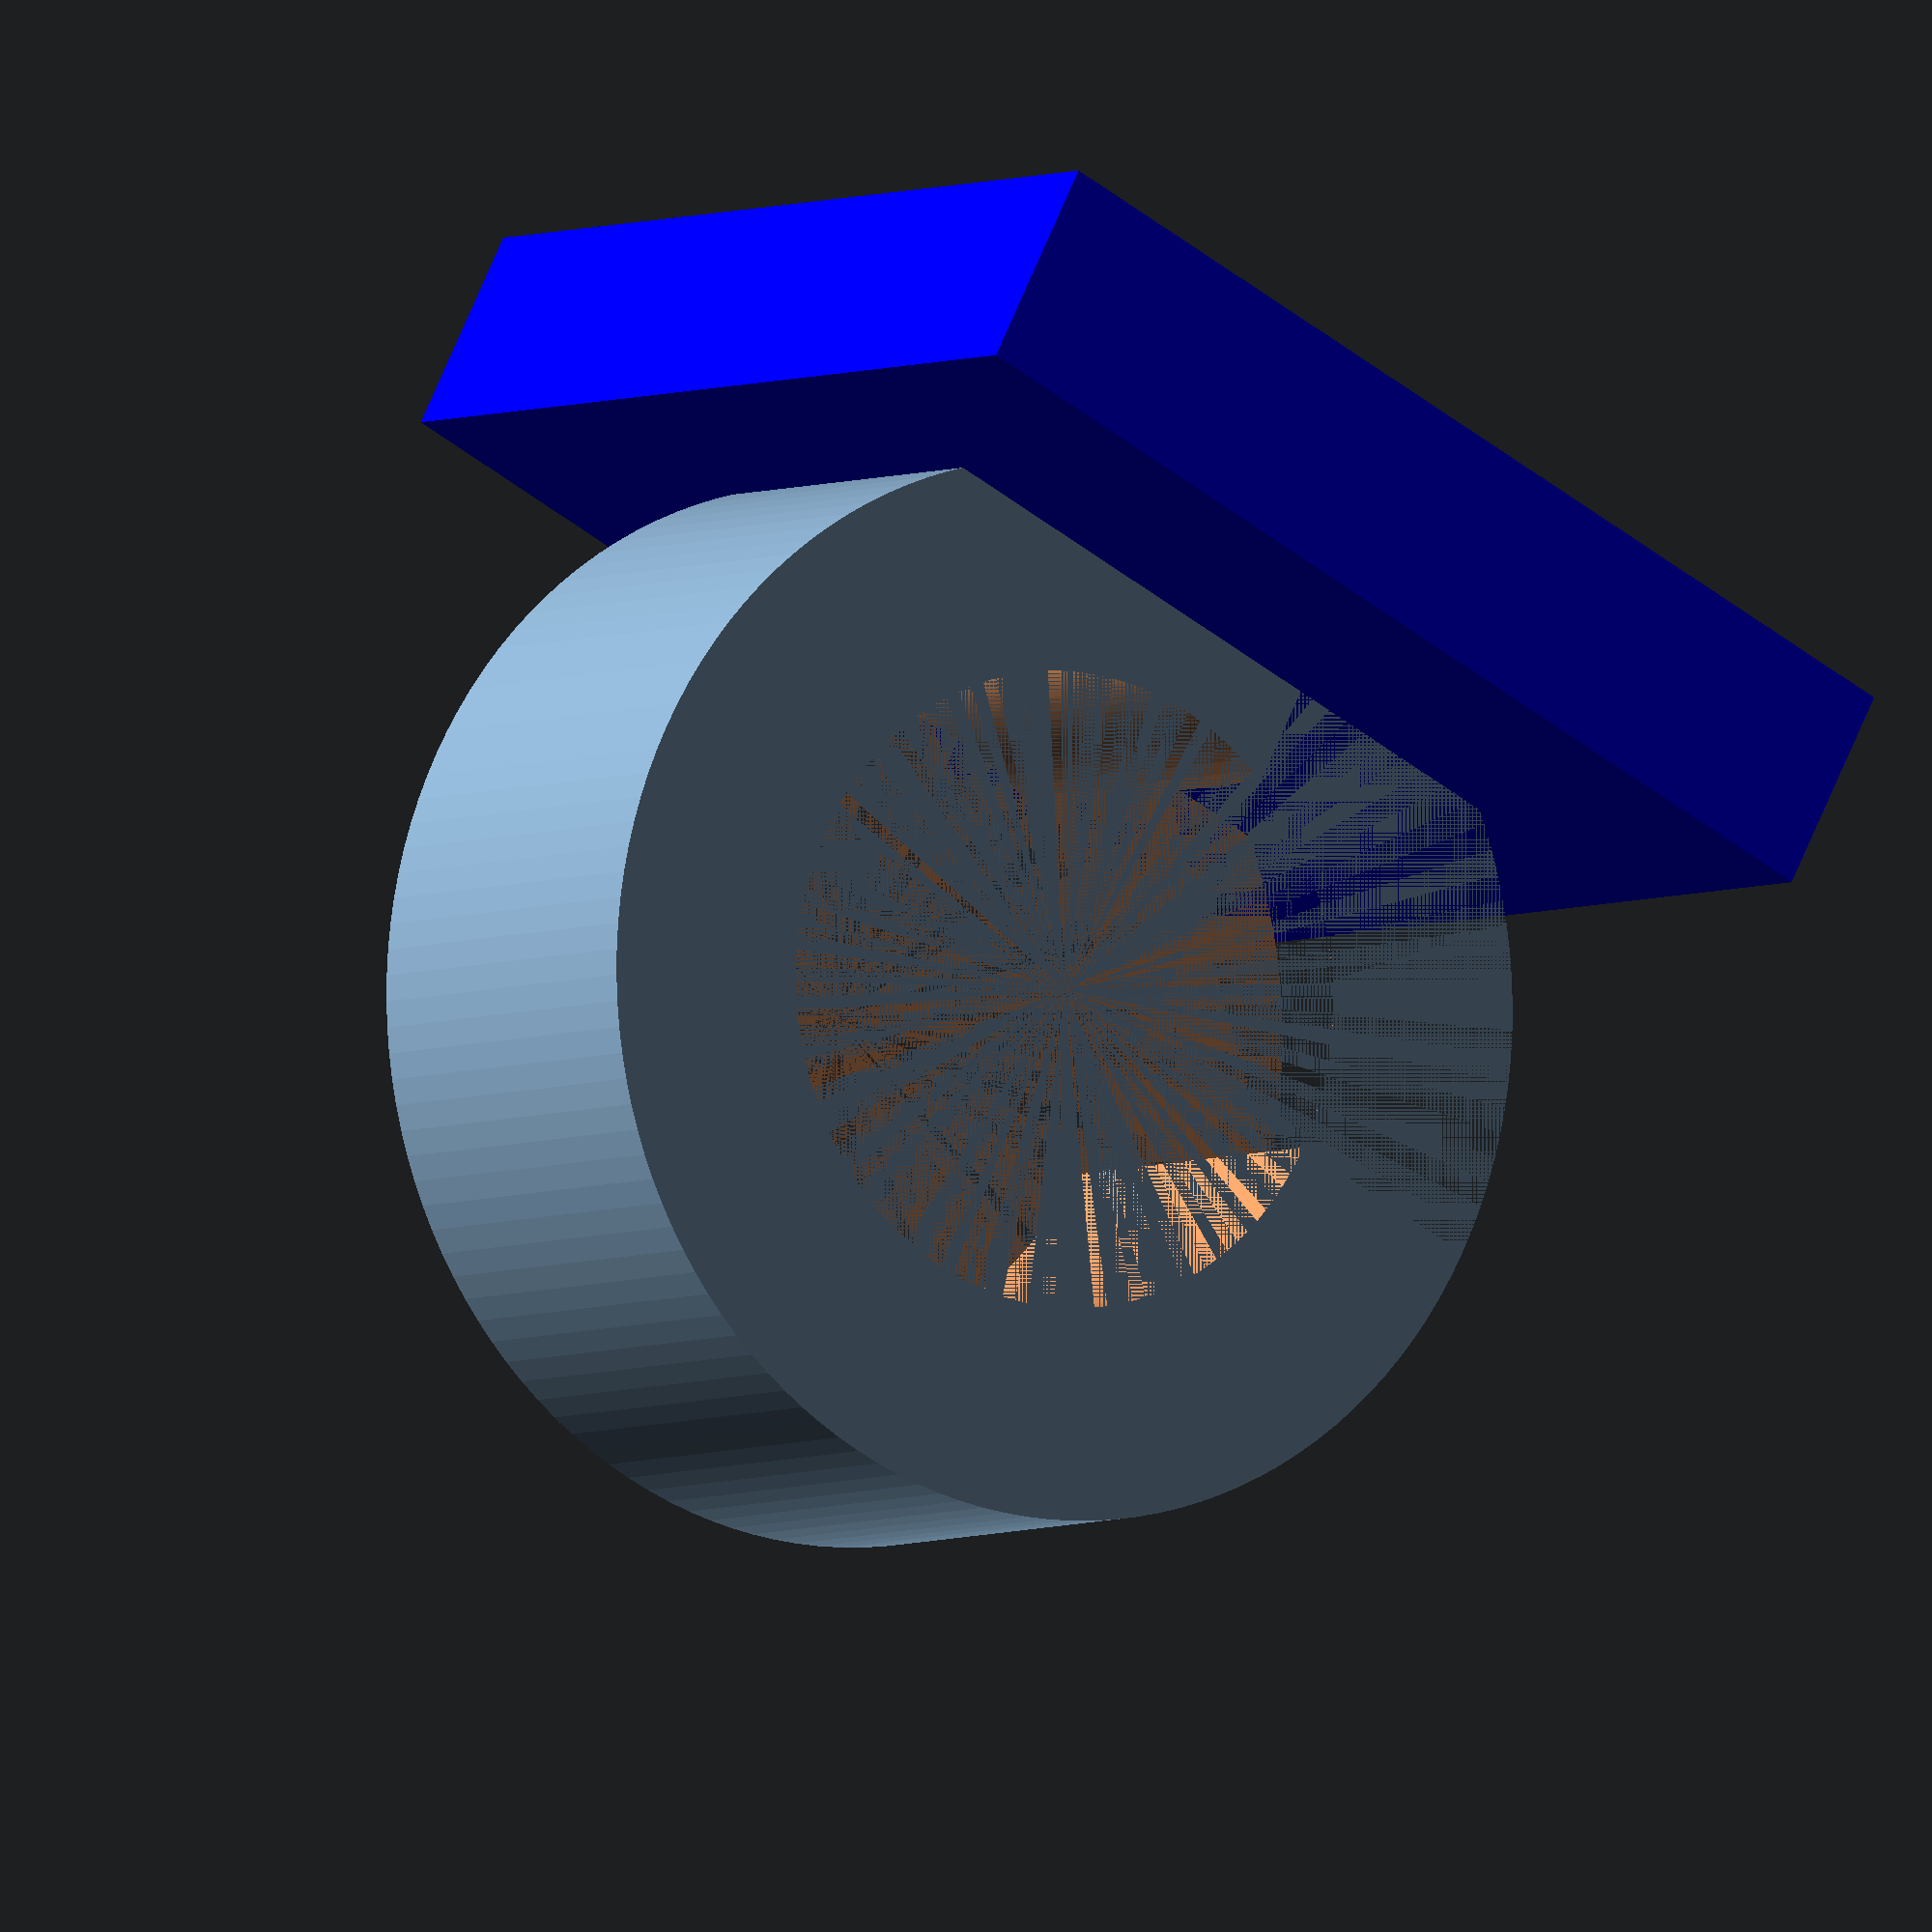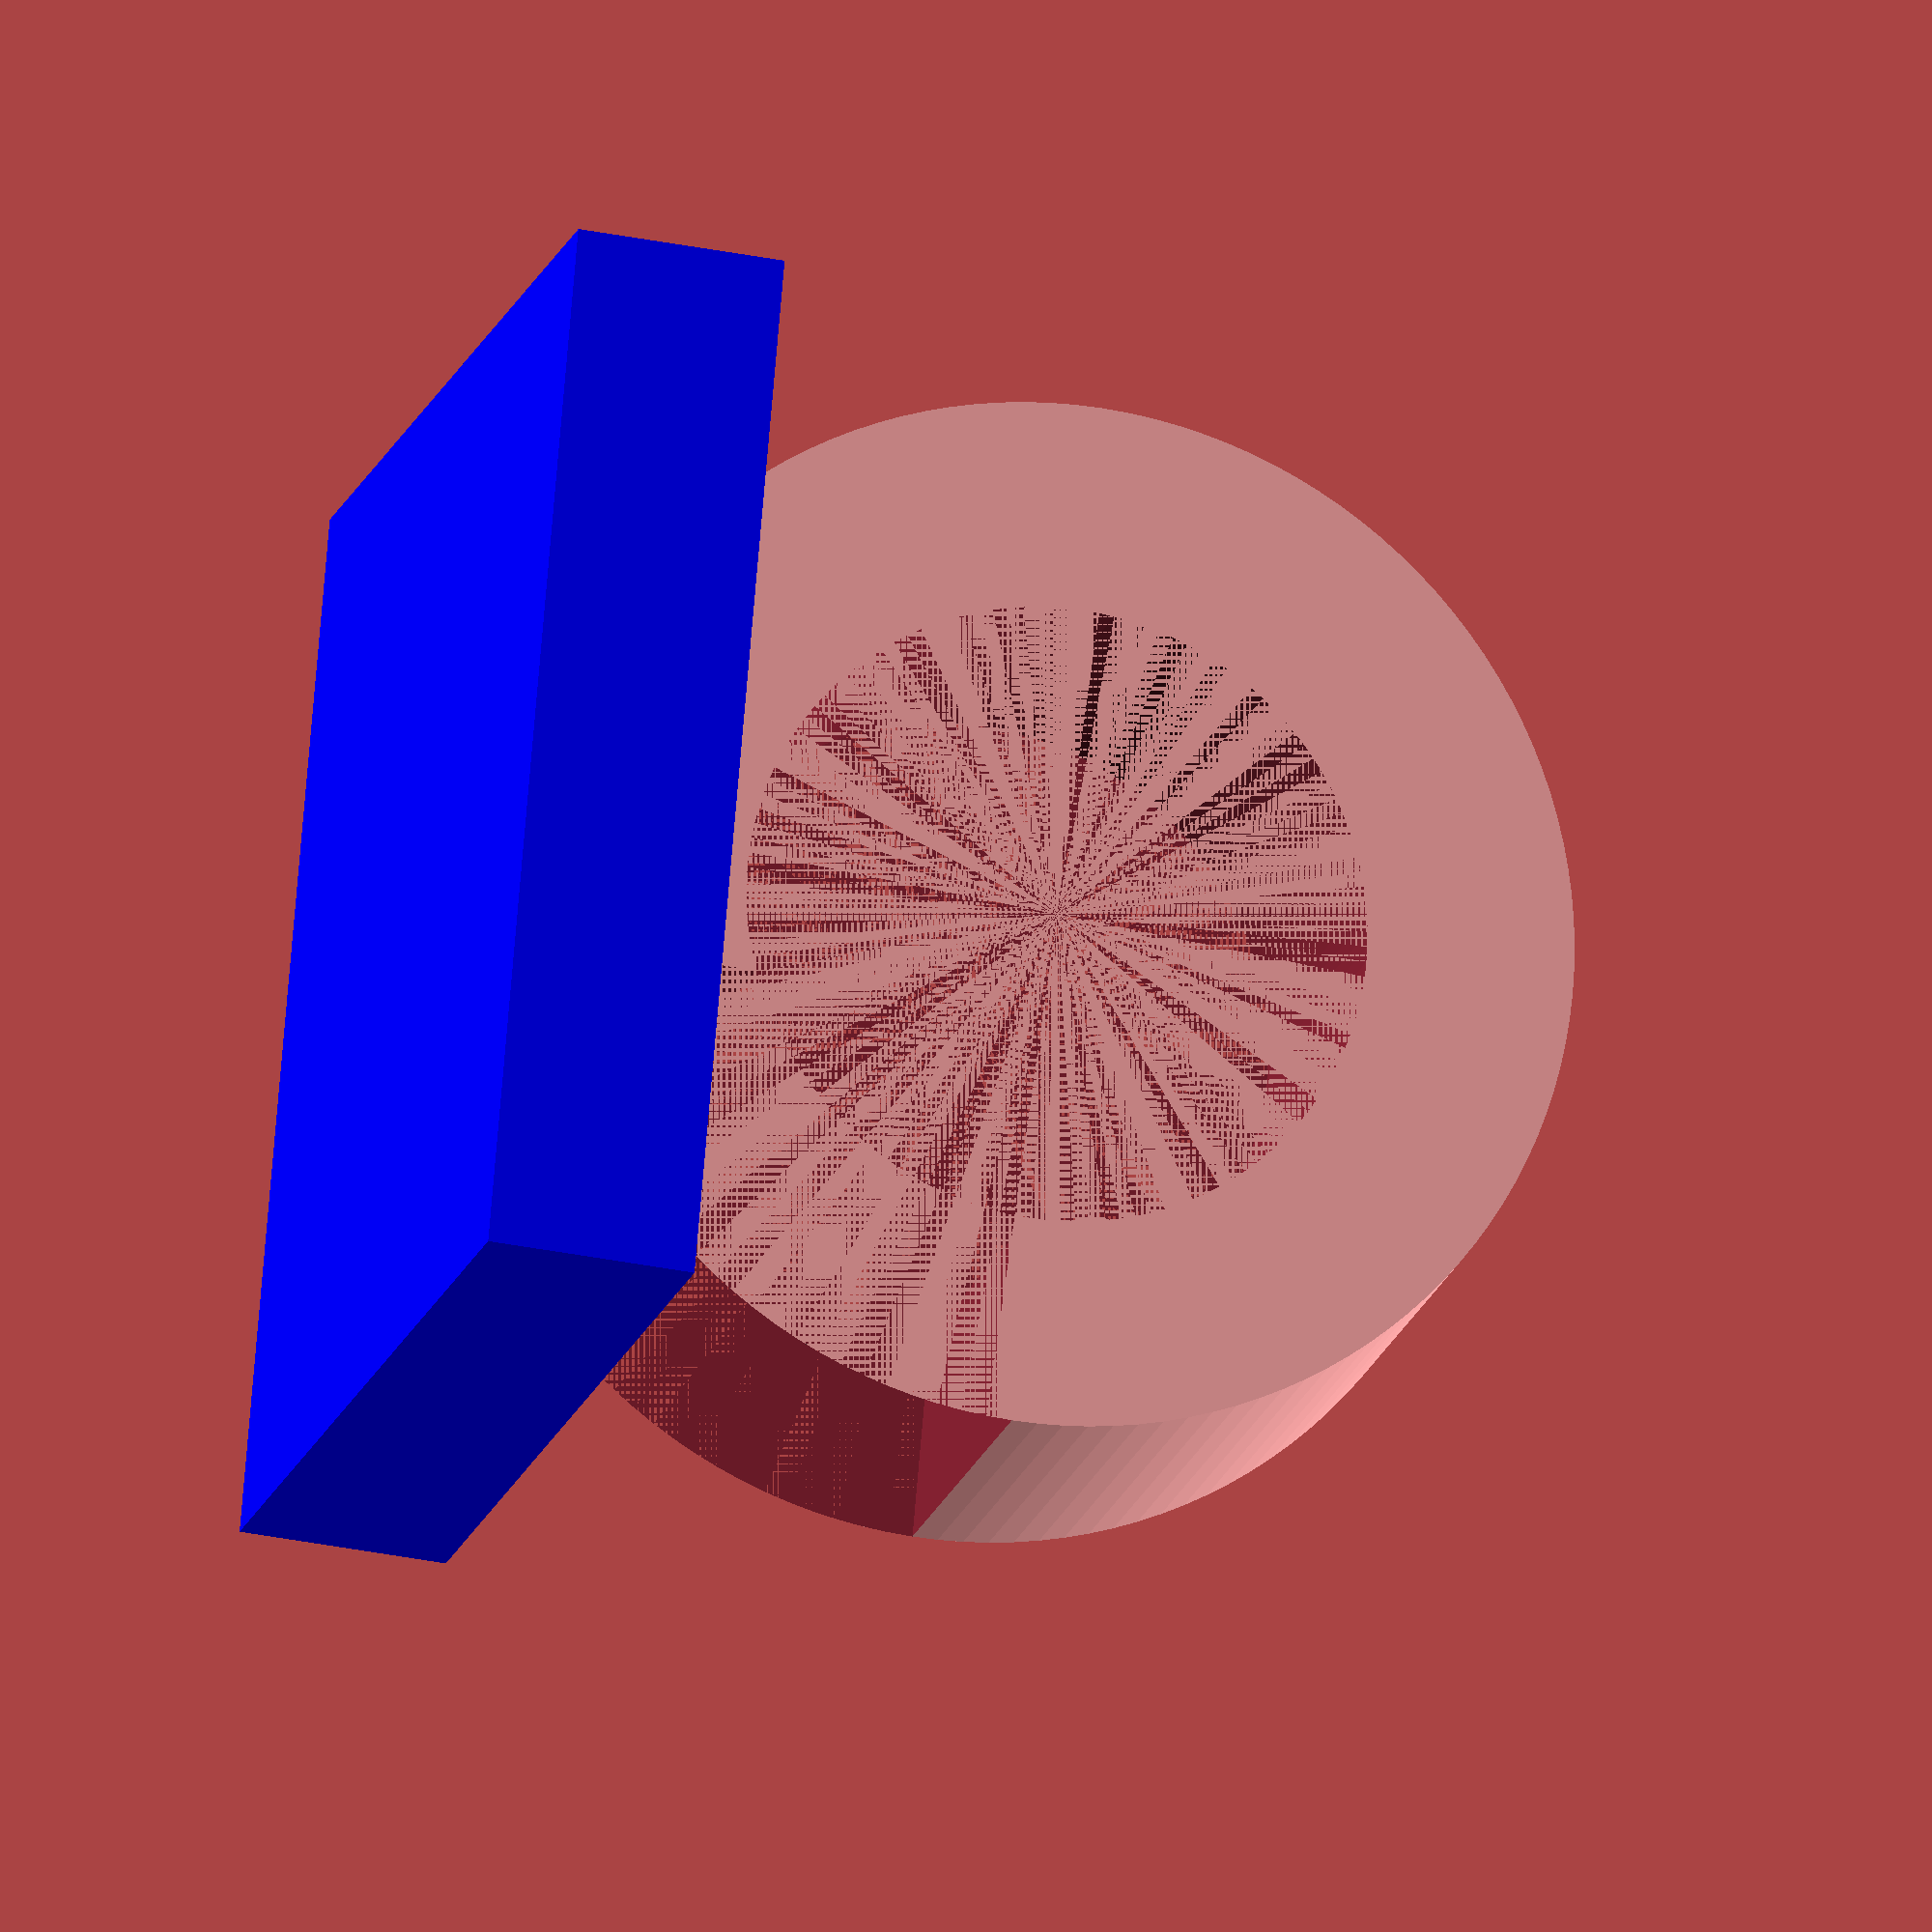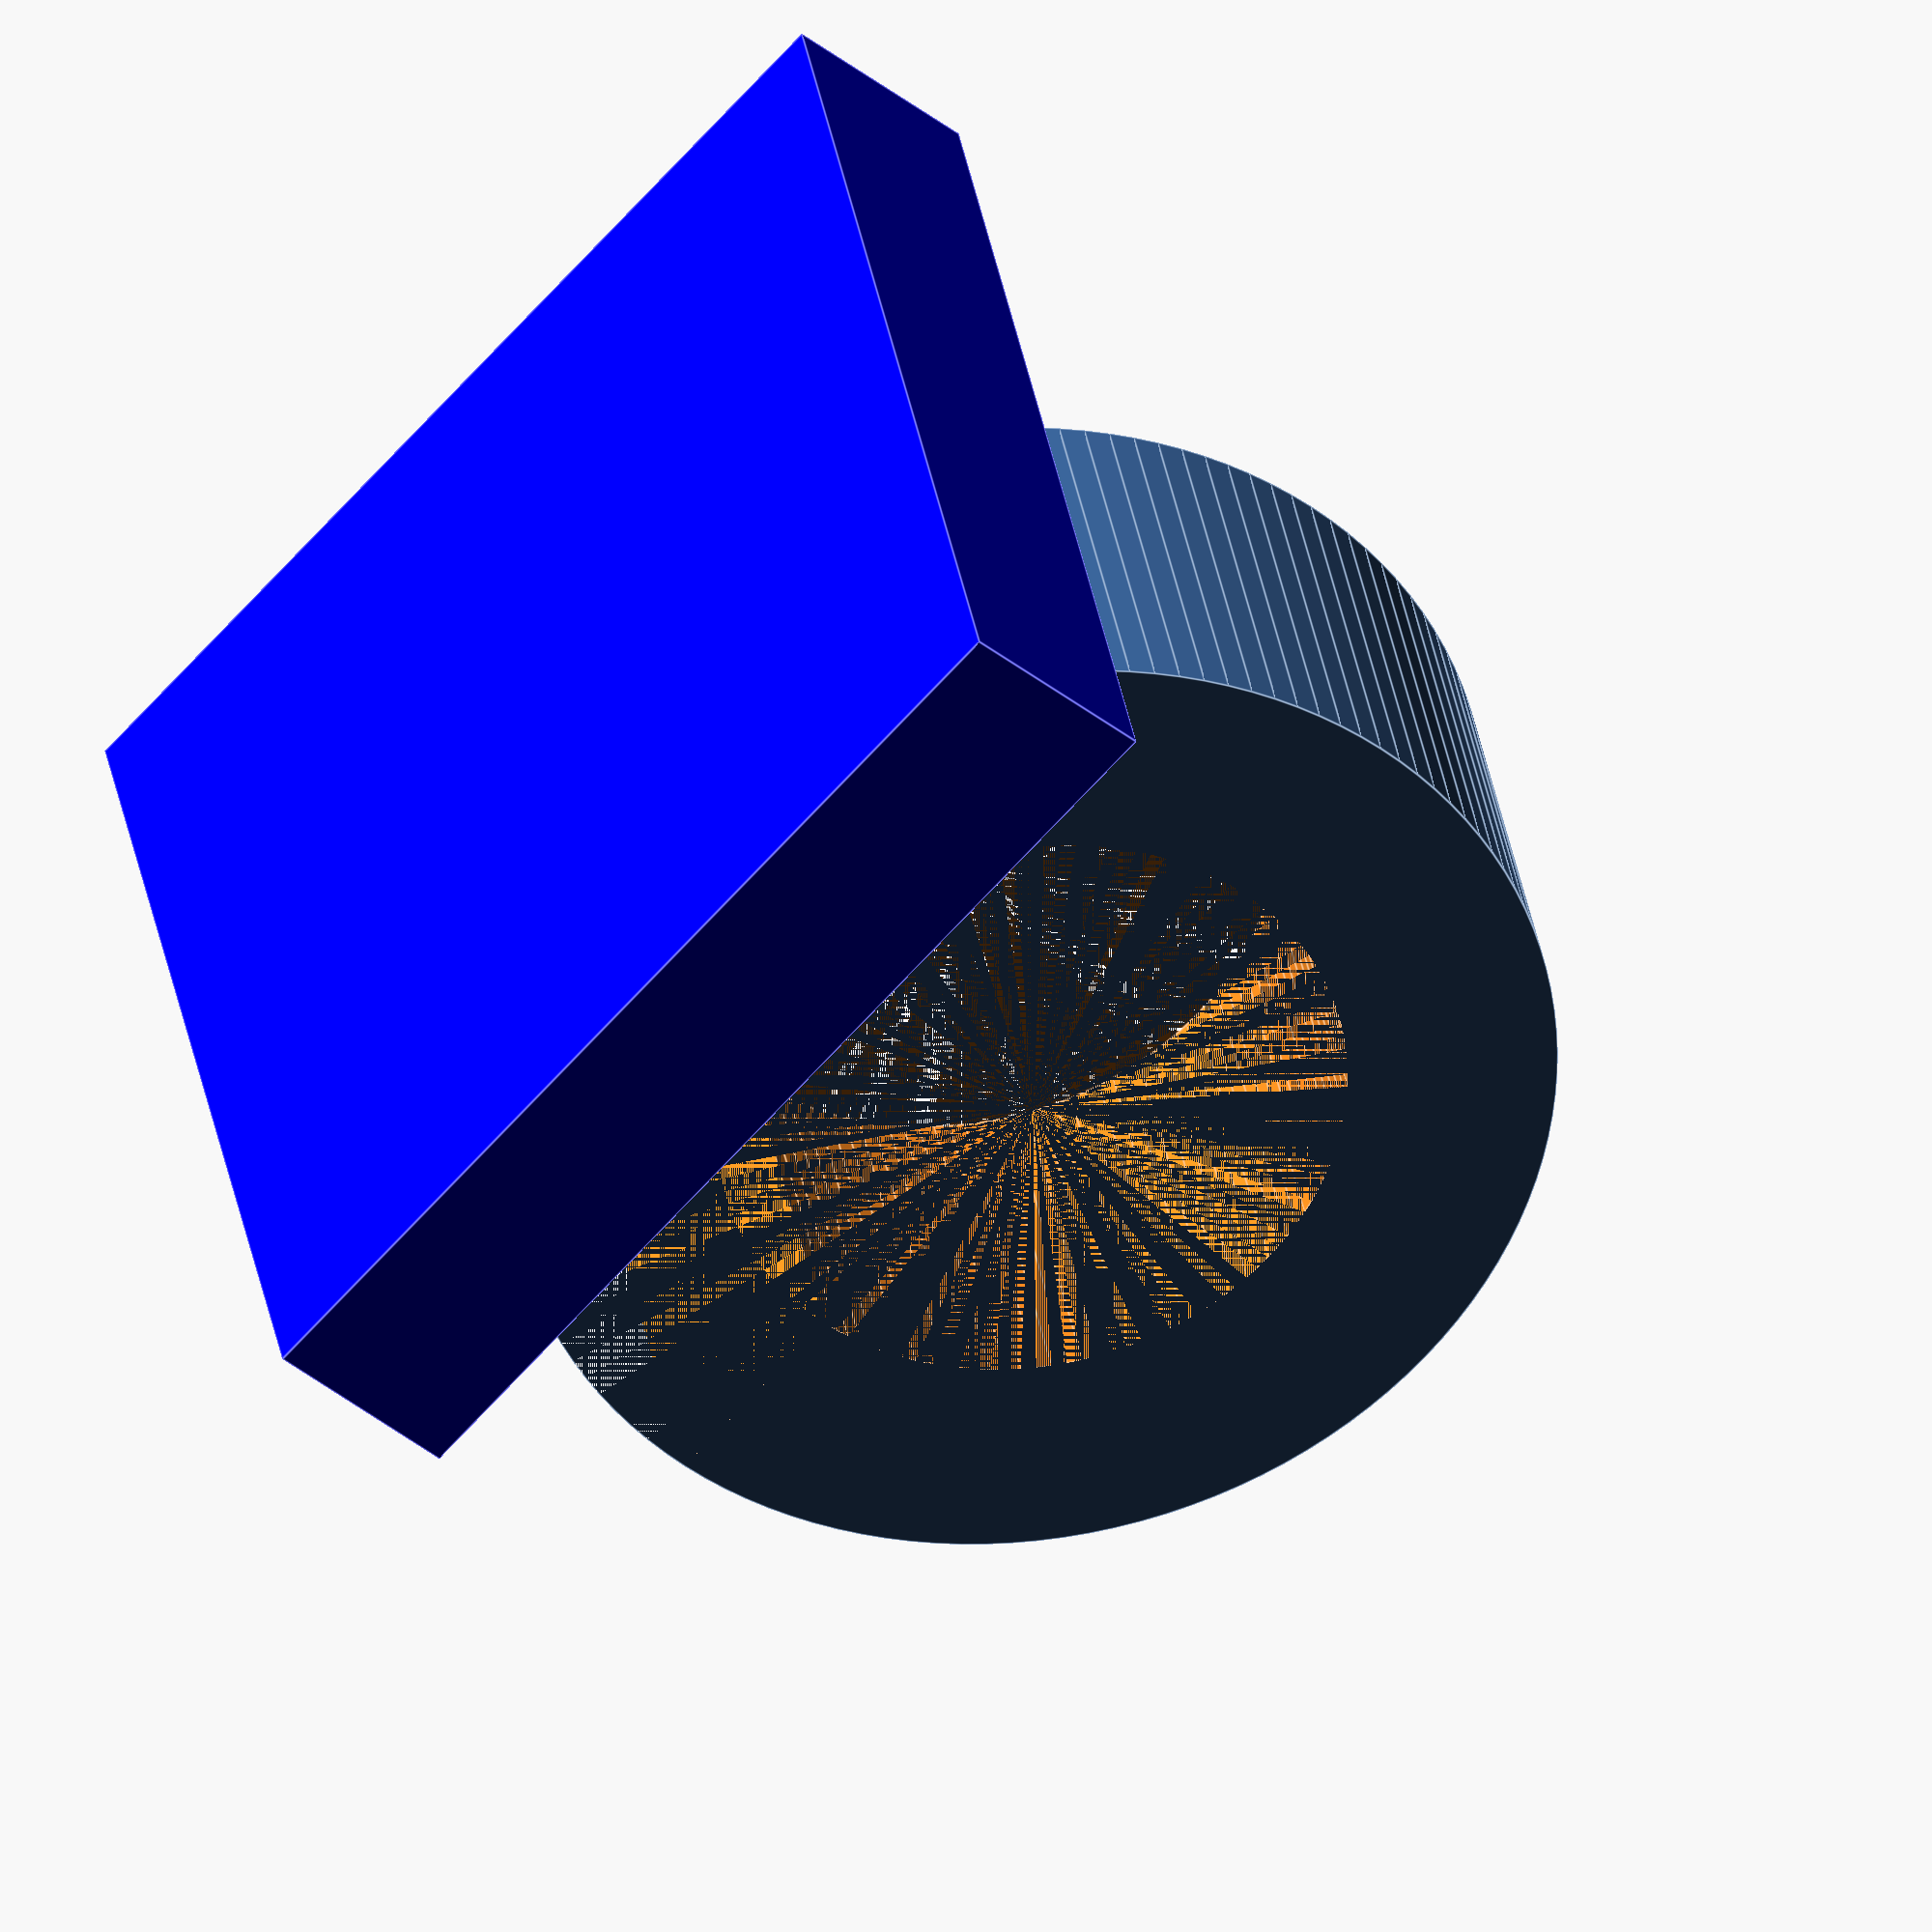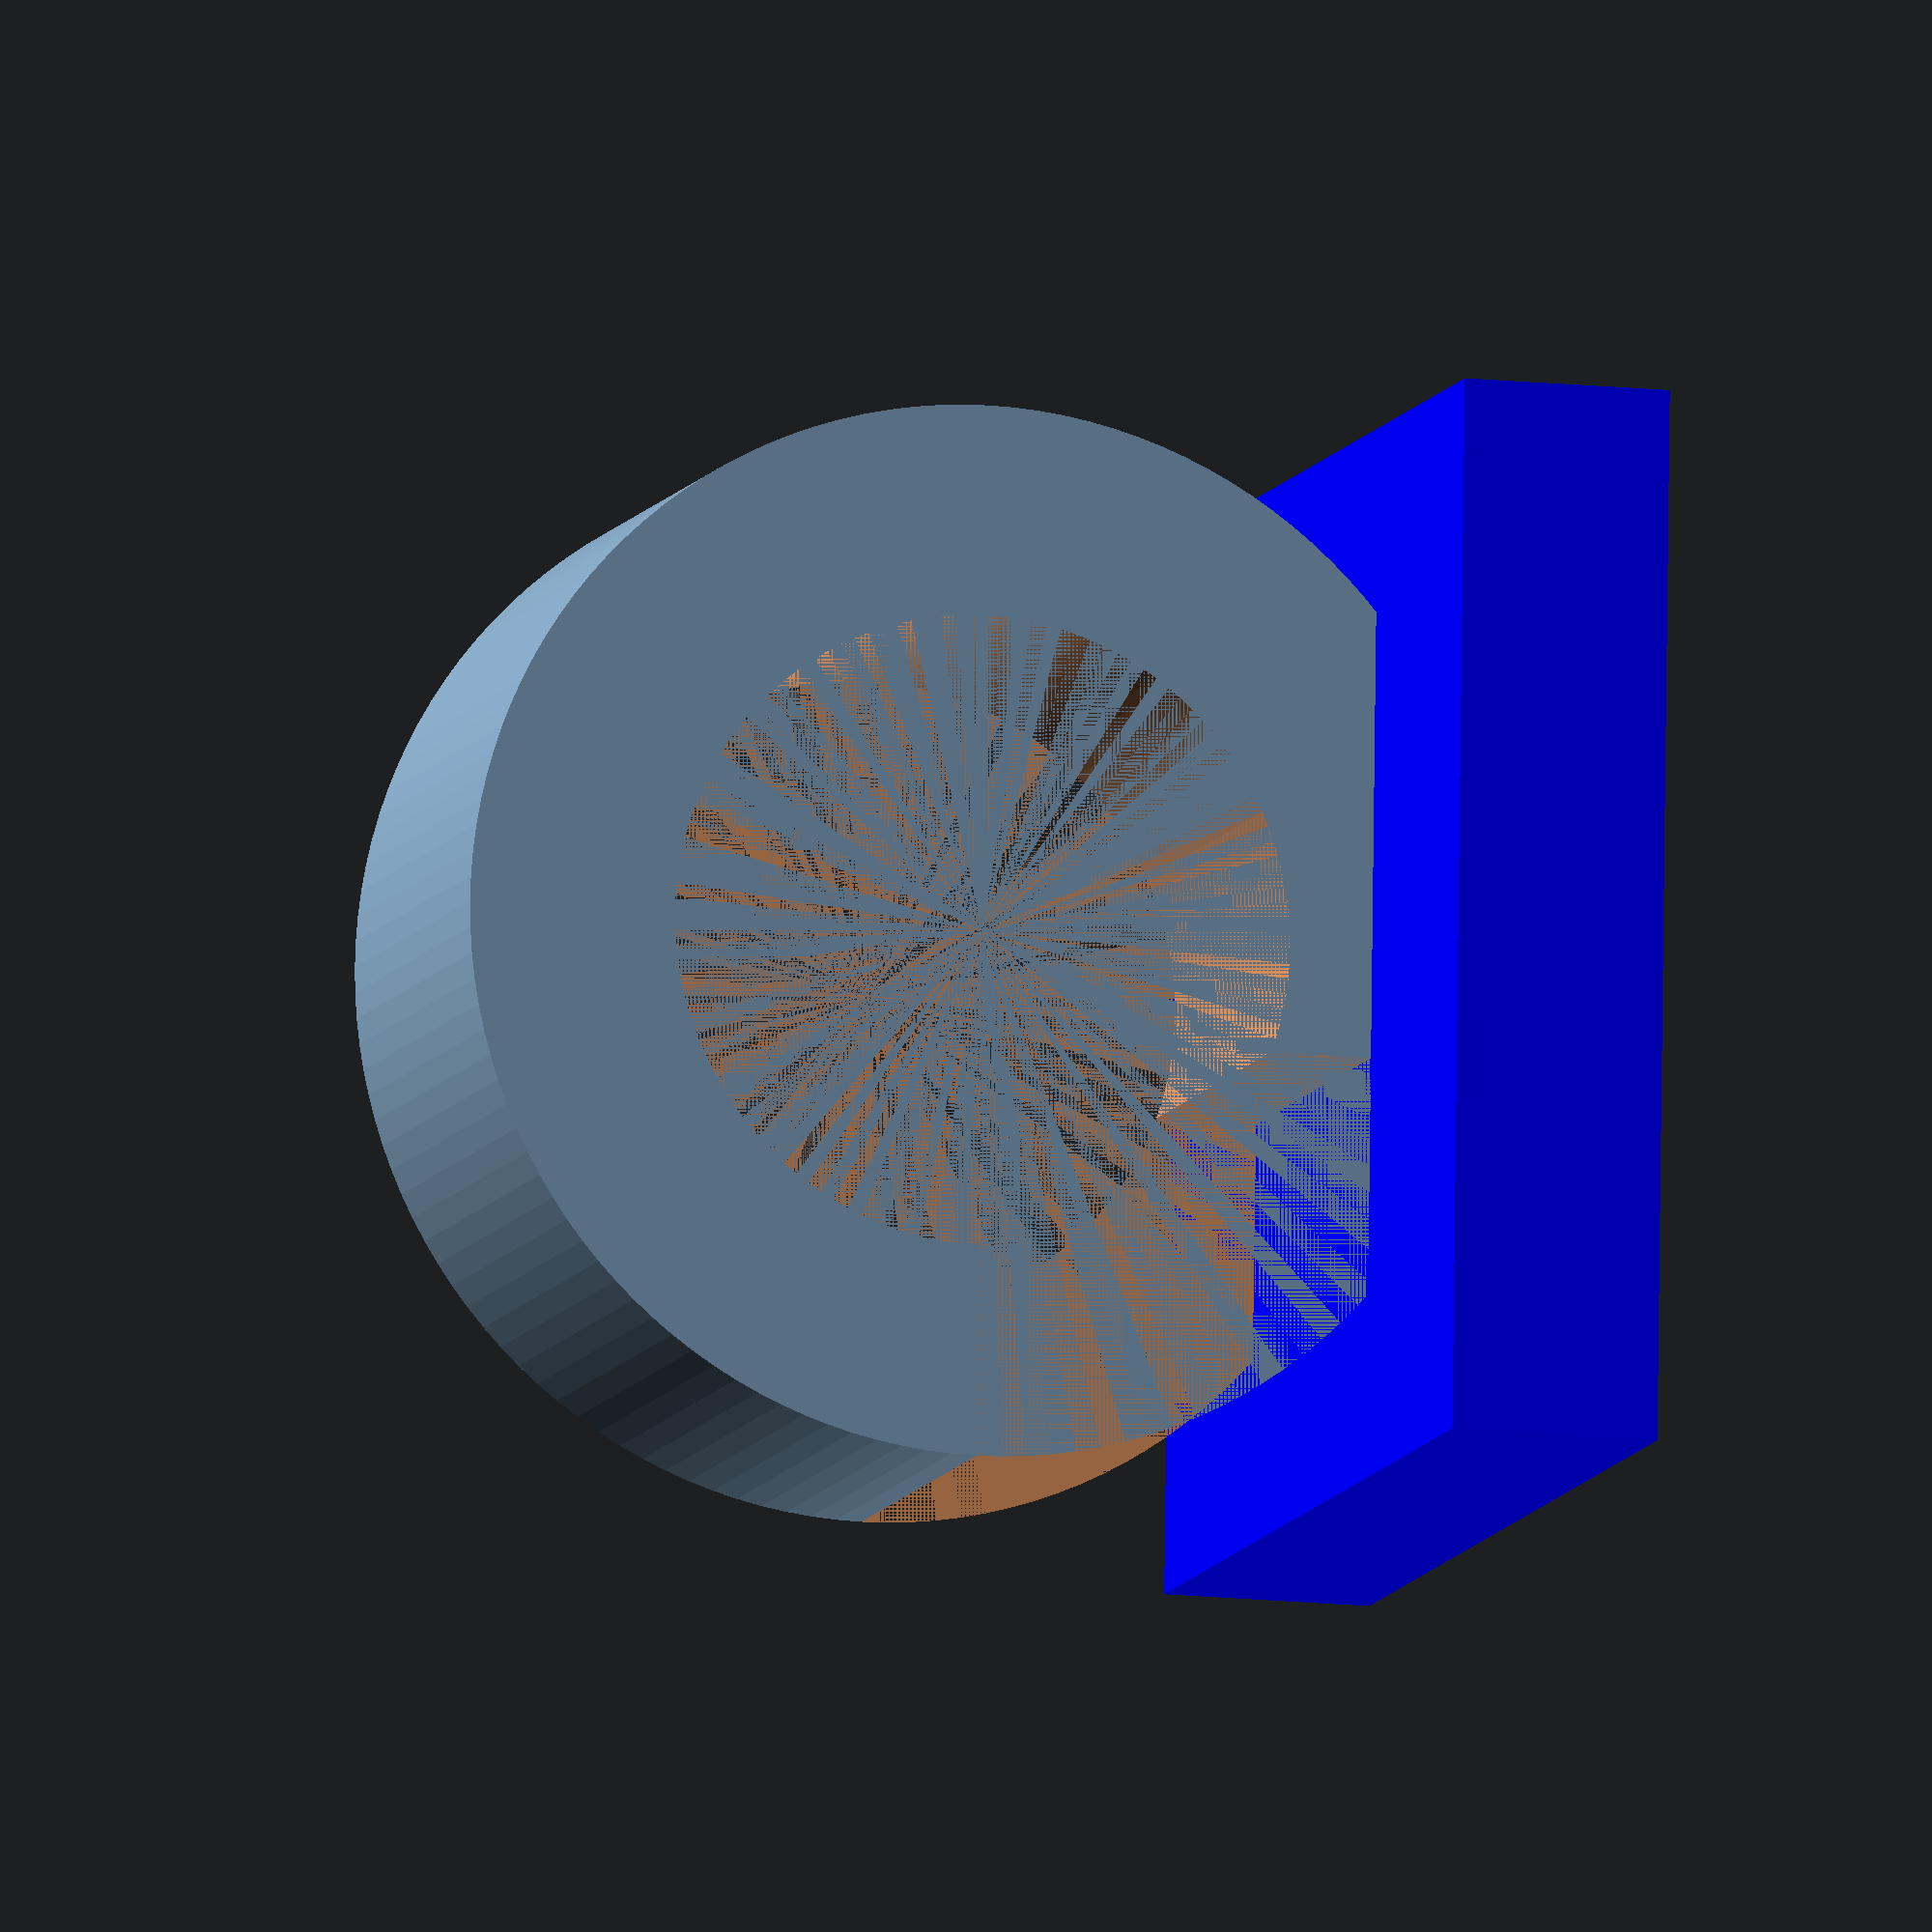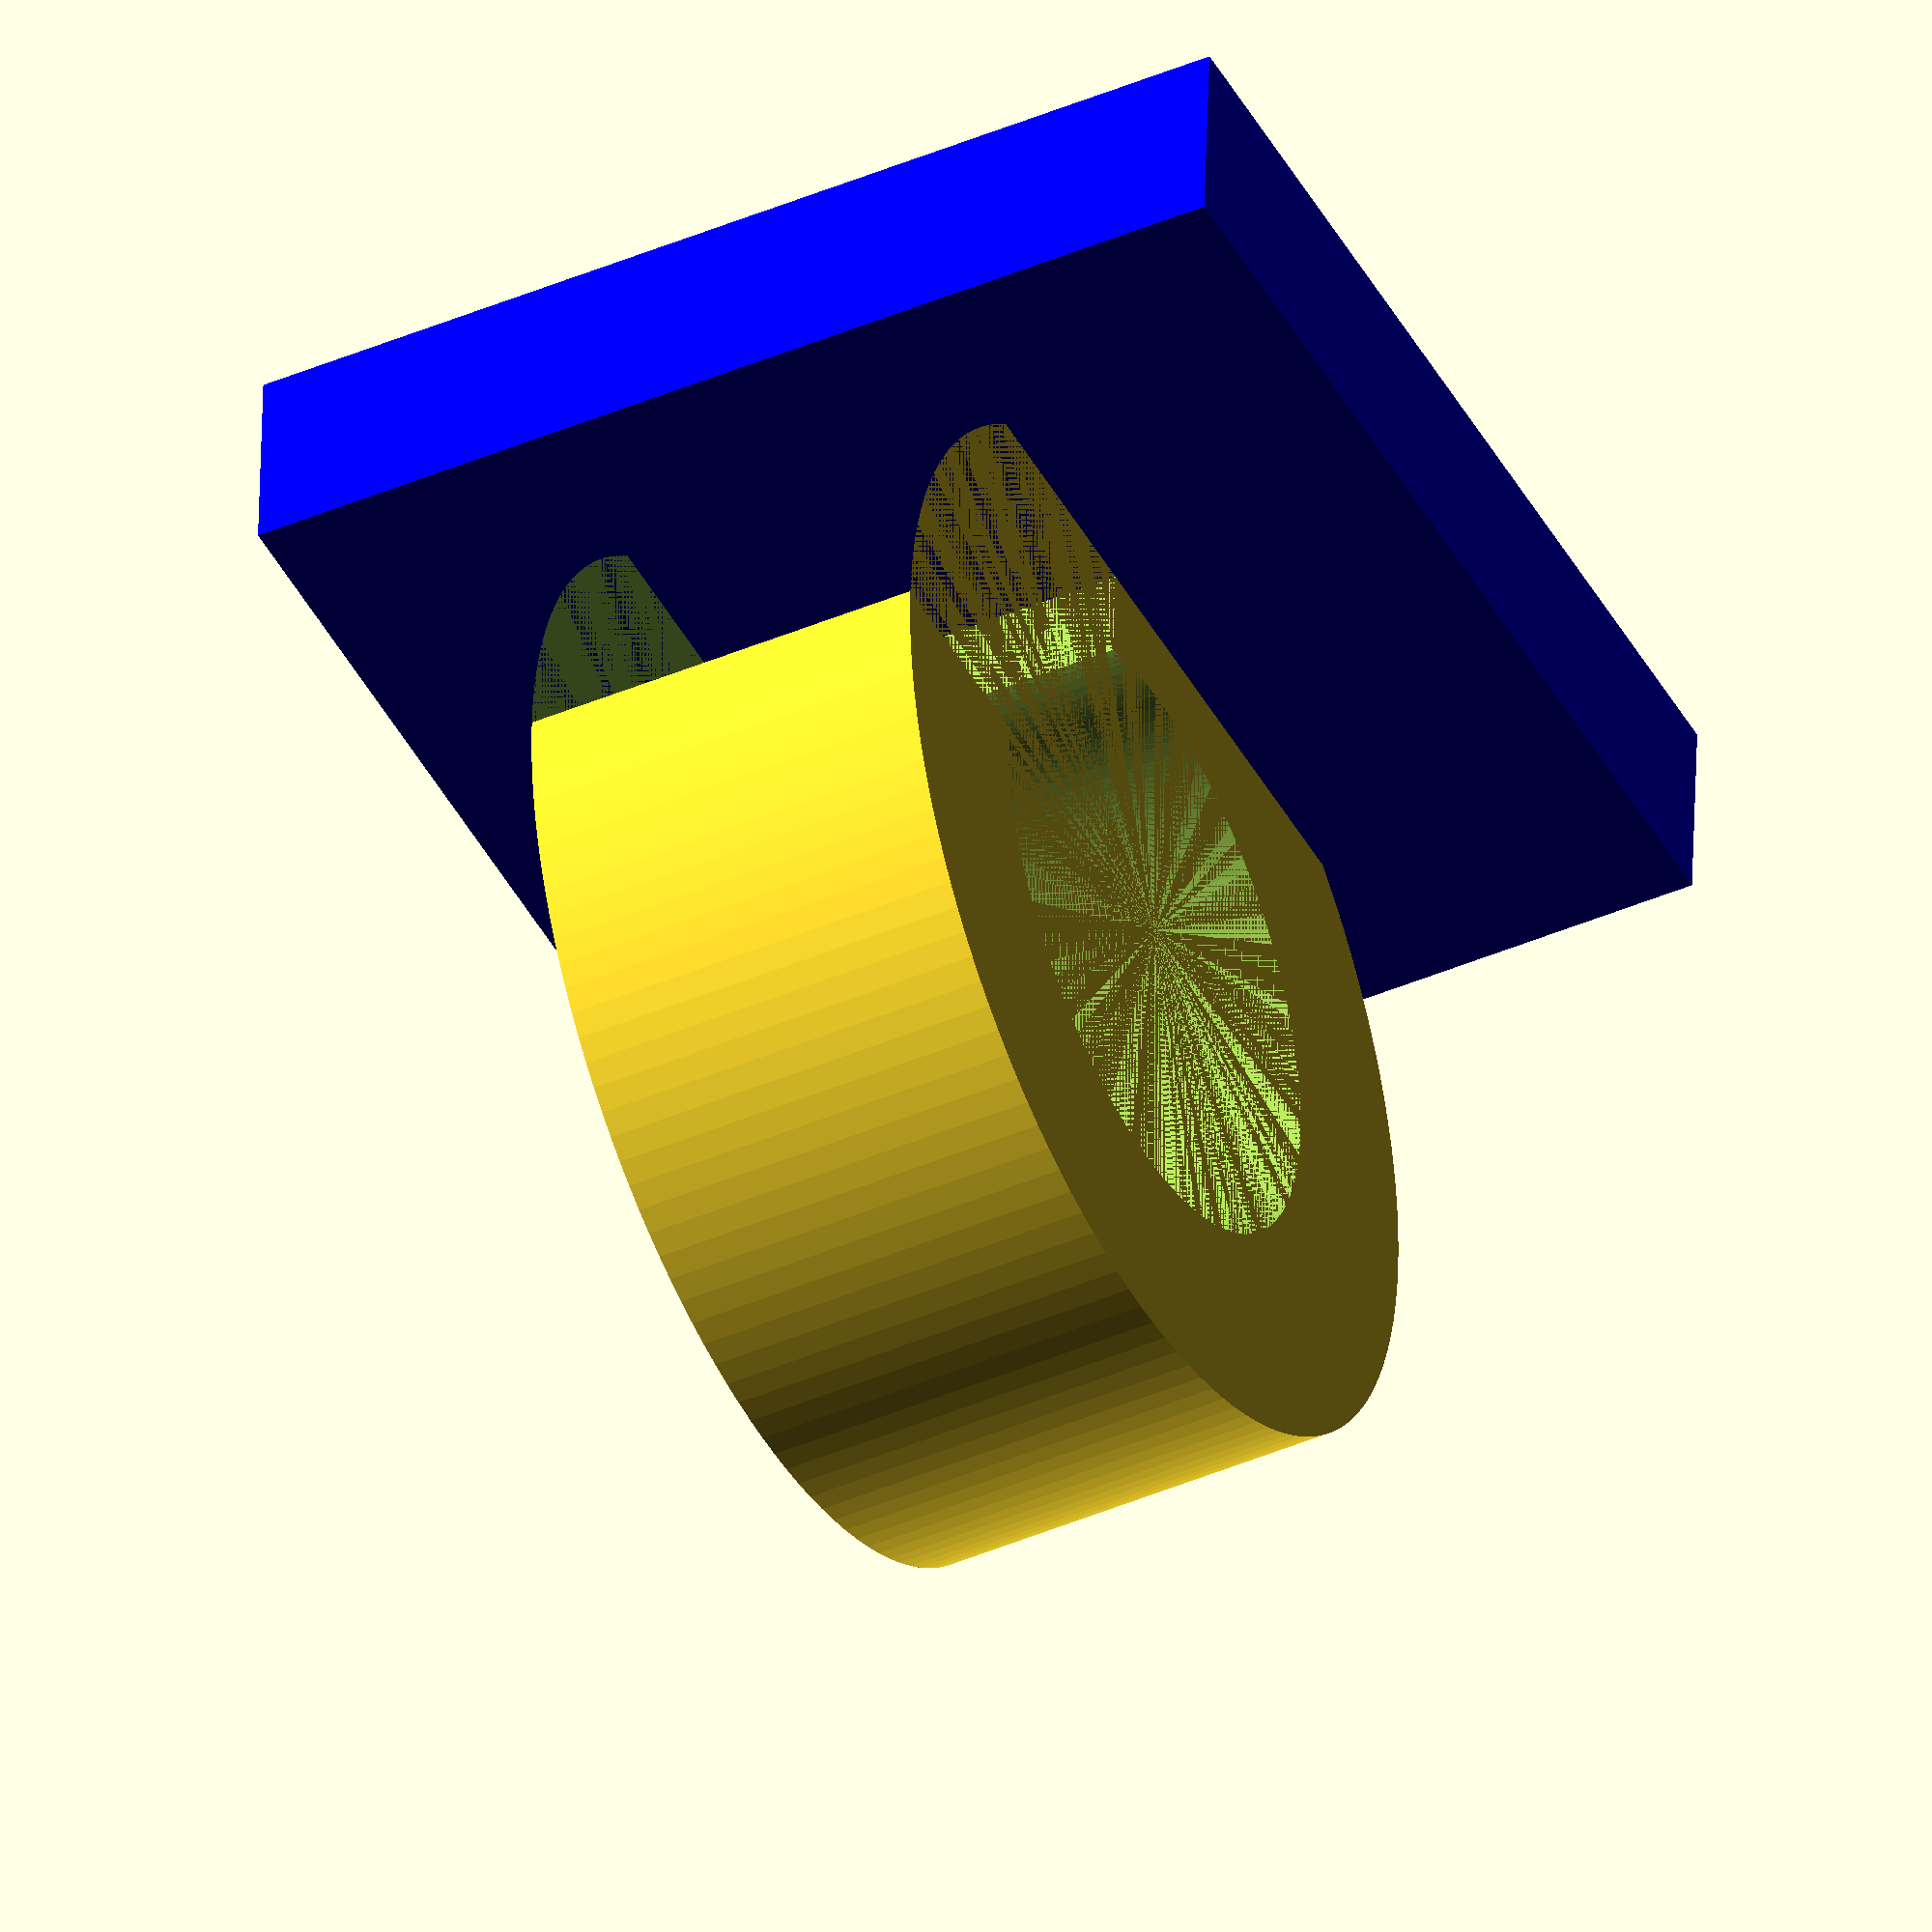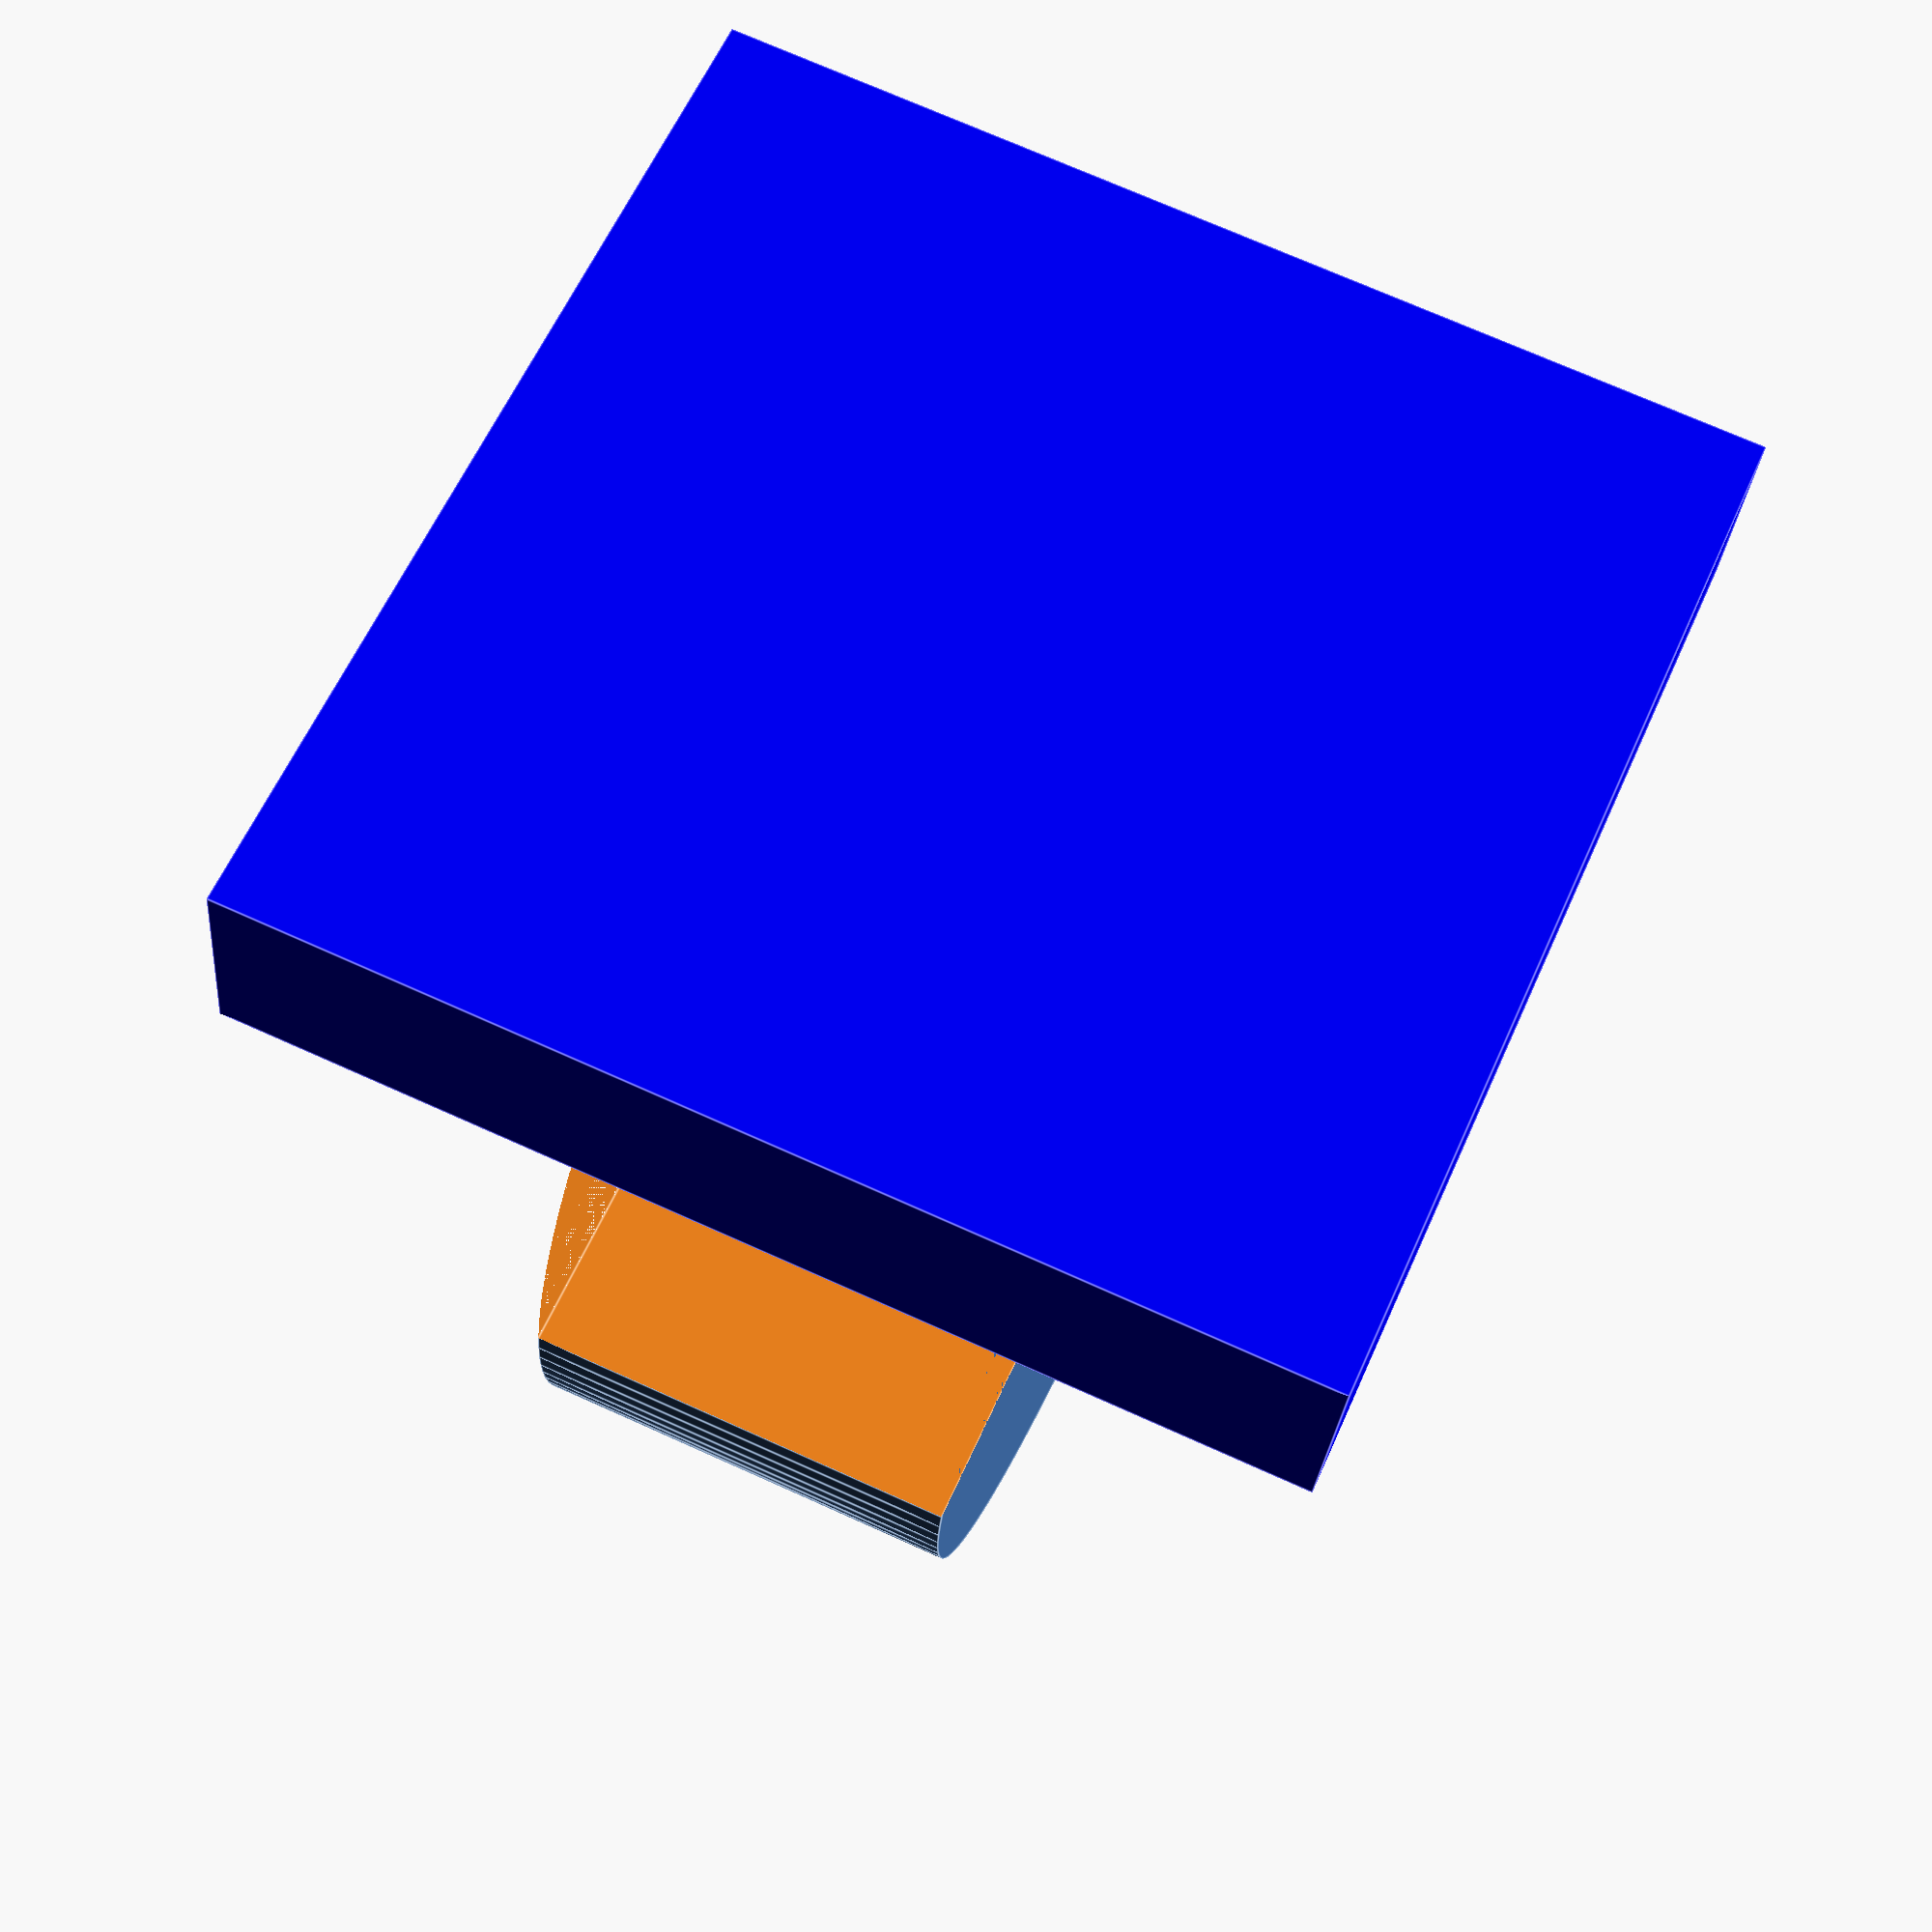
<openscad>
$fn=128;
difference() {
    cylinder(r=5, h=4);
    union() {
        cylinder(r=3, h=4);
        translate([0,1,0])
        cube([5, 5, 4]);
    }
}

color("blue")
translate([3.8,-5,-5 + 2])
cube([2, 10, 10]);

</openscad>
<views>
elev=4.3 azim=242.6 roll=147.3 proj=o view=wireframe
elev=196.3 azim=5.0 roll=193.5 proj=o view=wireframe
elev=144.6 azim=41.6 roll=189.6 proj=o view=edges
elev=9.3 azim=179.3 roll=164.3 proj=o view=wireframe
elev=222.3 azim=93.1 roll=242.7 proj=o view=wireframe
elev=107.7 azim=101.5 roll=245.8 proj=p view=edges
</views>
